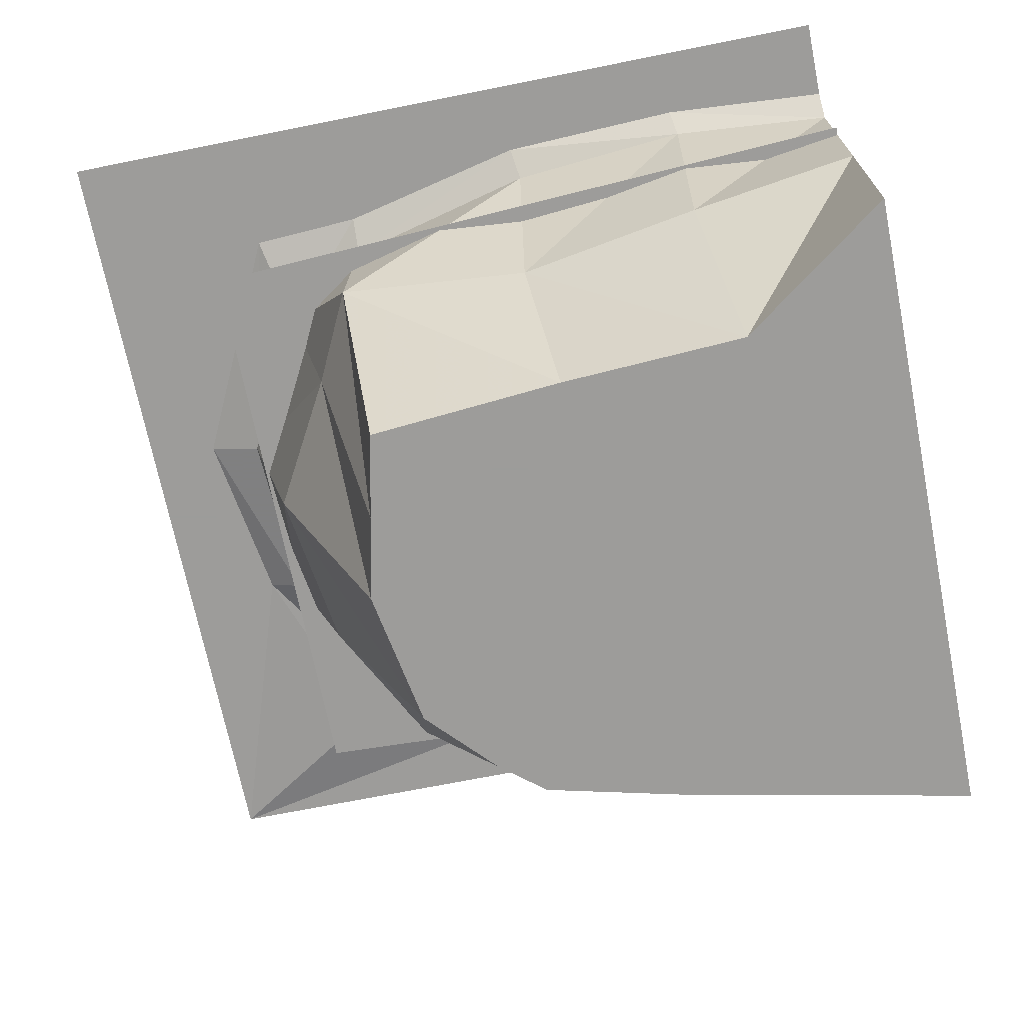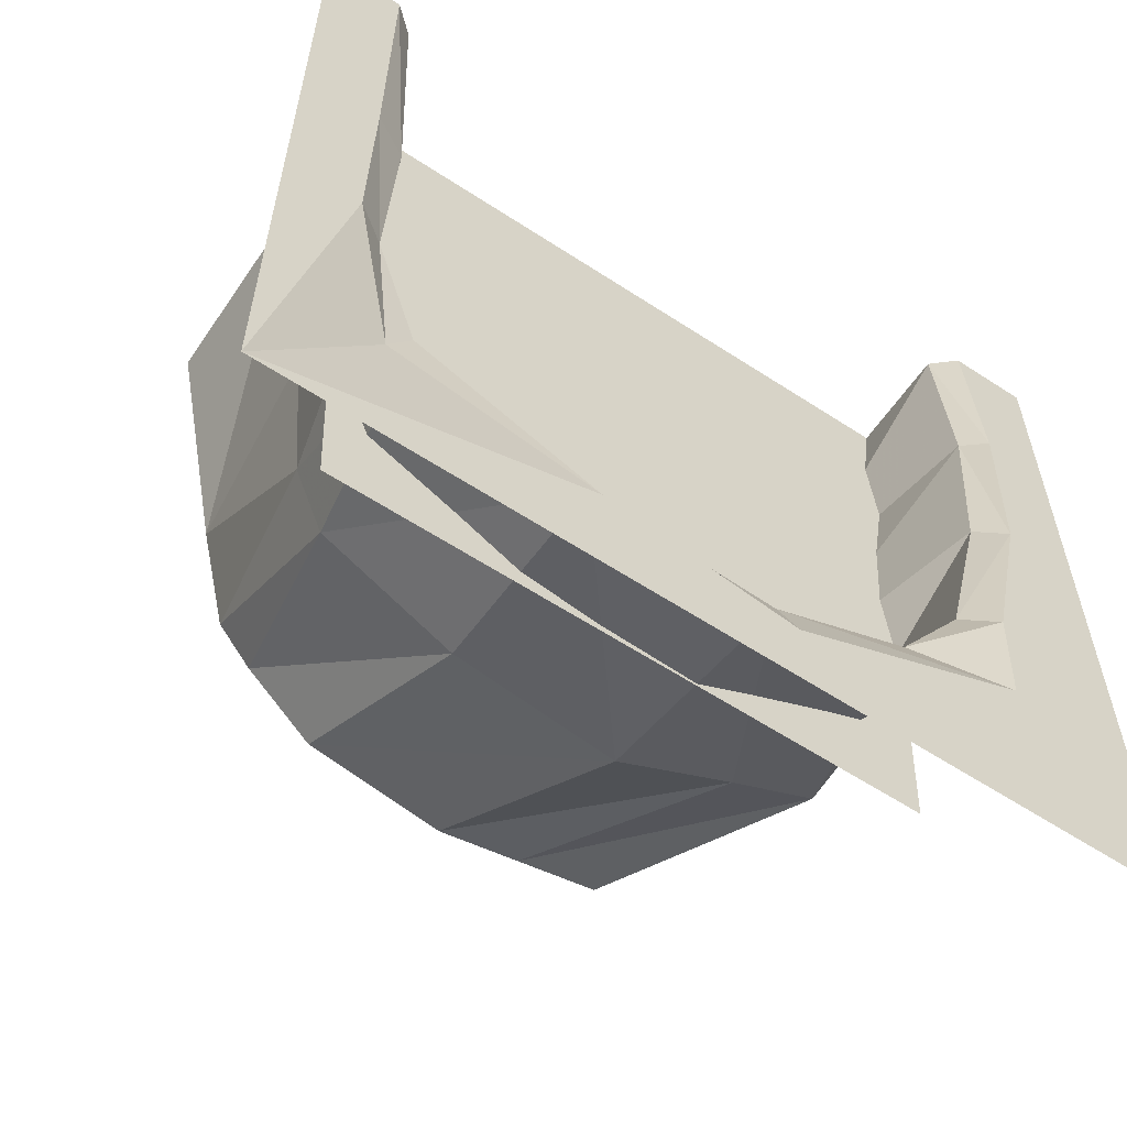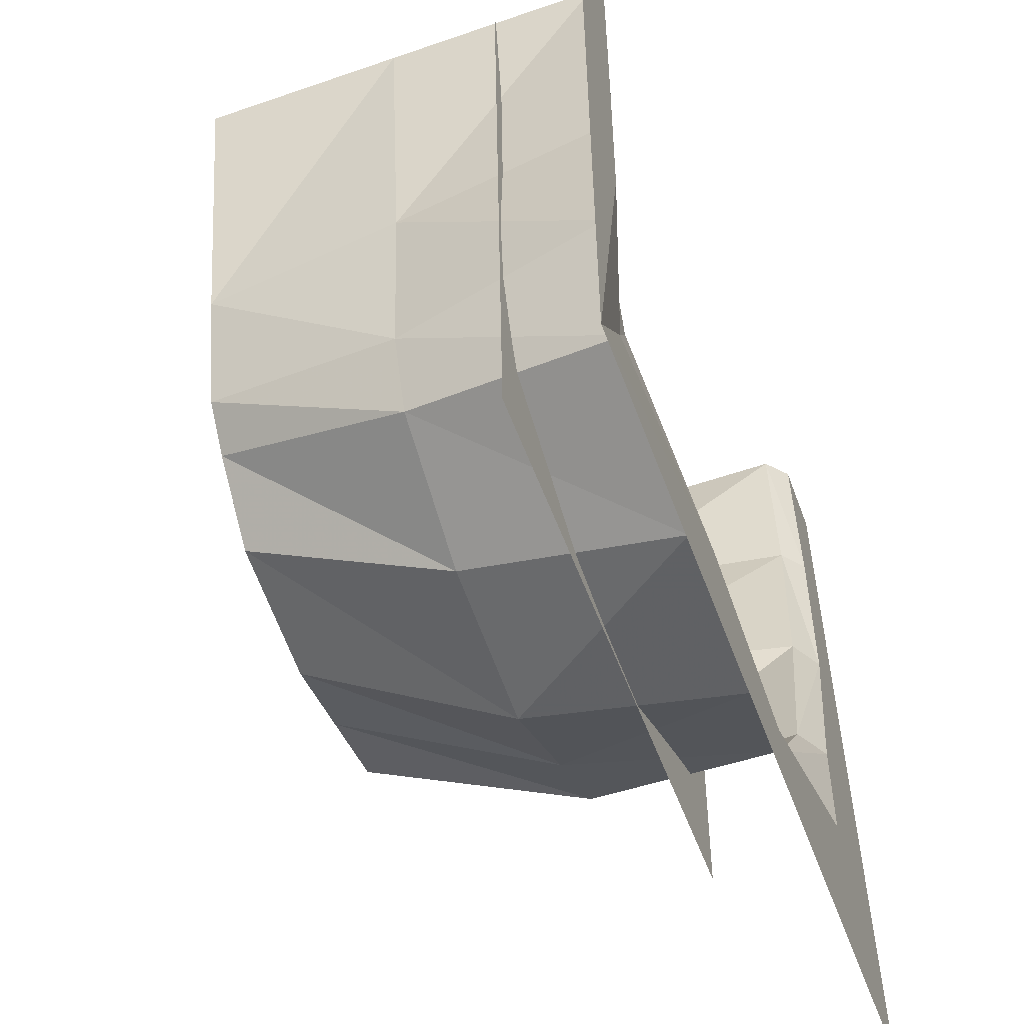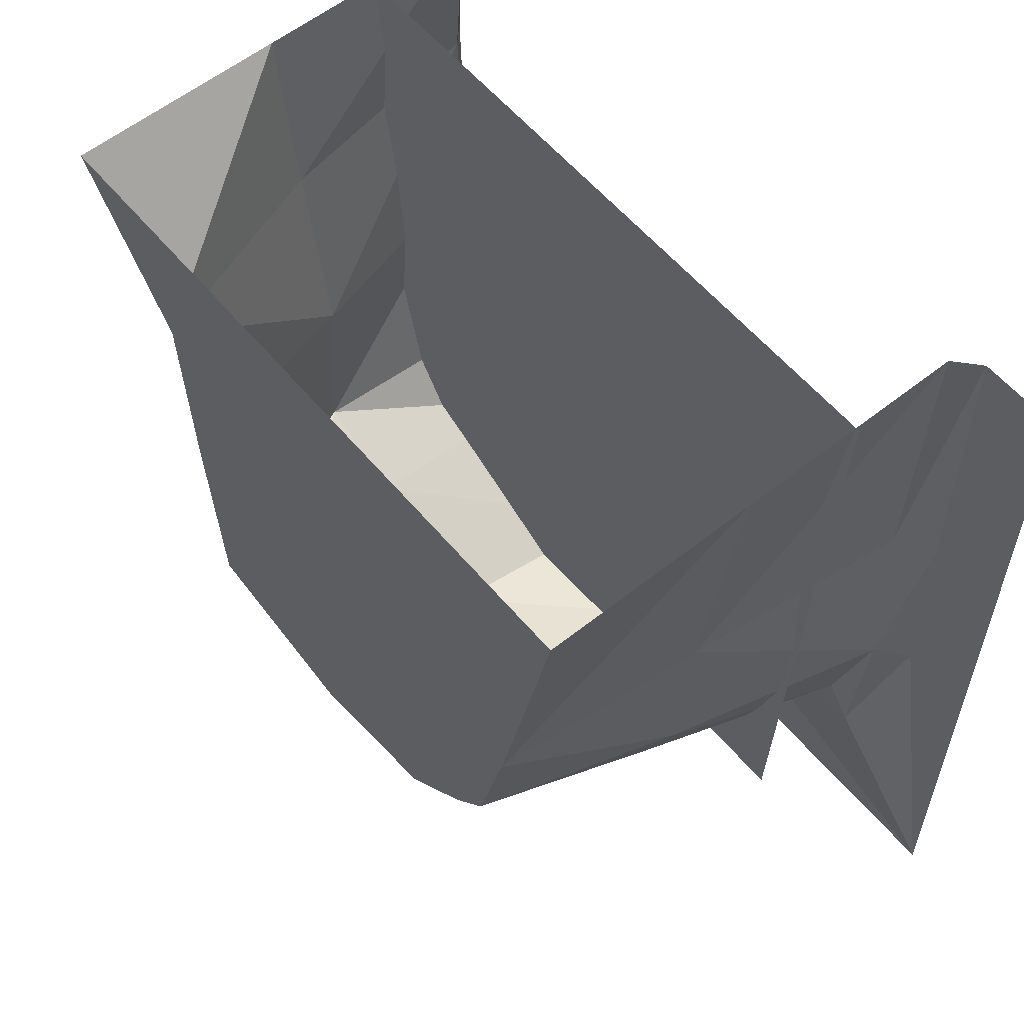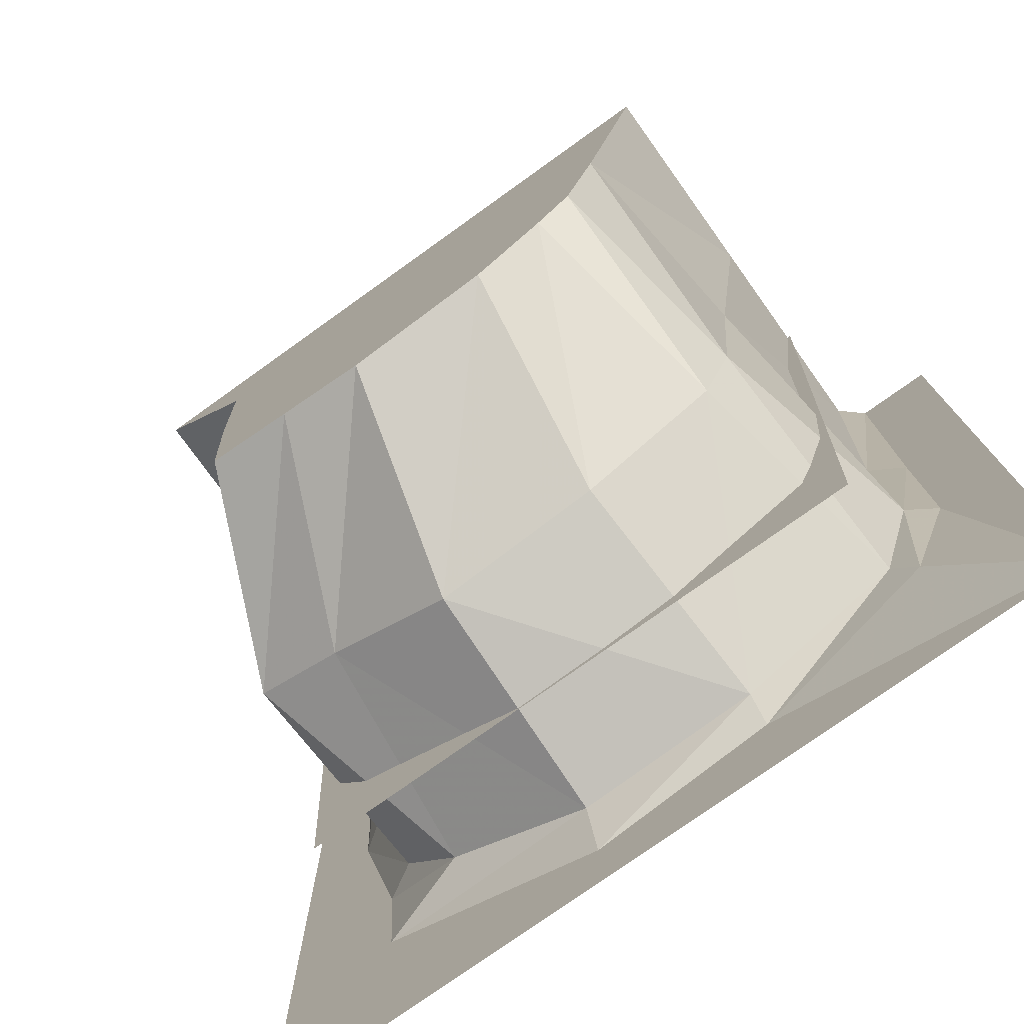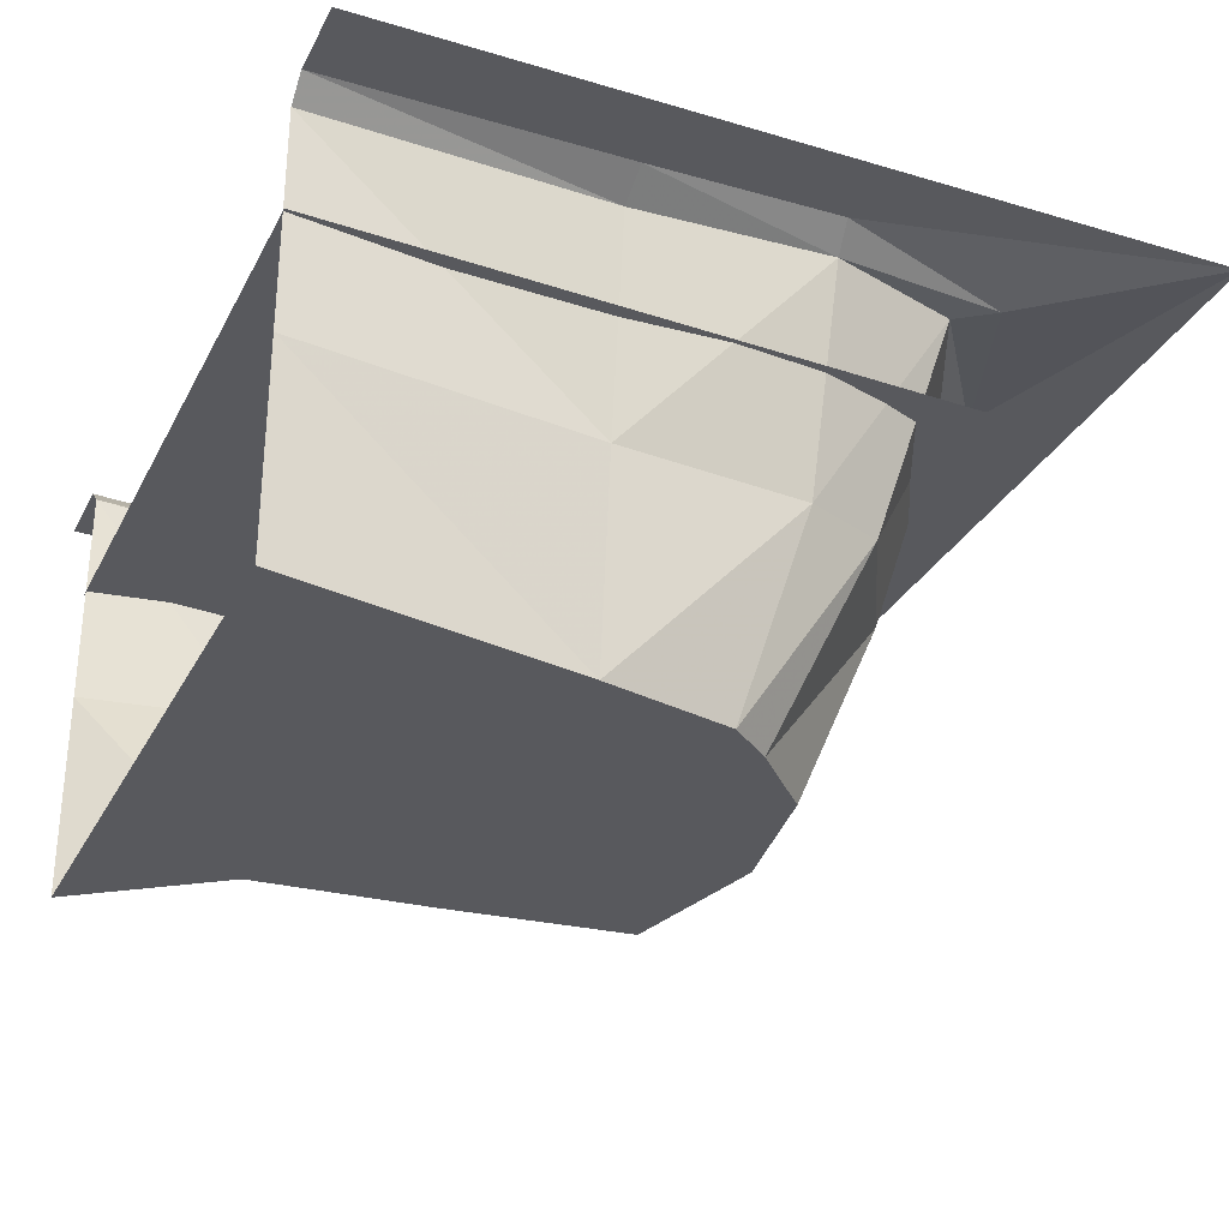
<metadata>
{"format":"obj","ext":"obj","renderer":"f3d","projection":"perspective","resolution":1024,"background":"white","views":[{"elev":-70.0,"azim":-78.7,"up":"+Y"},{"elev":-59.2,"azim":146.0,"up":"+Z"},{"elev":-54.5,"azim":110.1,"up":"+Z"},{"elev":57.9,"azim":50.5,"up":"+Z"},{"elev":-76.5,"azim":35.6,"up":"+Z"},{"elev":-30.0,"azim":66.6,"up":"+Y"}]}
</metadata>
<code>
o Water_00100000
v -0.5518 -1.336 -0.3091
v -0.5991 -1.336 0.2622
v -0.6278 -1.336 0.8101
v -1.25 0 1.25
v -1.25 0 -1.25
v -1.018 0 1.25
v -1.036 0 0.2012
v -1.055 0 0.749
v -0.8355 -0.7194 -0.3701
v -0.7864 -0.7194 0.1973
v -0.8779 -0.7194 0.7472
v -0.9488 -0.7194 1.25
v -0.8026 -0.06115 -0.3701
v -0.947 -0.06115 0.2172
v -0.9488 -0.06115 1.25
v -0.9906 -0.06115 0.7607
v 0.947 -0.06115 -0.2172
v 0.9488 -0.06115 1.25
v 0.9198 -0.06115 0.3701
v -0.9488 -1.336 1.25
v 0.6738 -1.336 -0.02484
v 0.9488 -1.336 1.25
v 0.7864 -0.7194 -0.1973
v 0.8355 -0.7194 0.3701
v 0.9488 -0.7194 1.25
v 1.025 0 0.3701
v 1.036 0 -0.2012
v 1.018 0 1.25
v 1.25 0 1.25
v -0.9728 -0.3743 1.25
v 0.959 -0.3743 1.25
v 0.871 -0.3743 -0.8053
v -0.8695 -0.3743 -0.8053
v 1.25 0 -1.25
v -0.2012 0 -1.036
v 0.343 0 -0.9505
v 0.2955 -0.7194 -0.6388
v -0.1905 -0.7194 -0.7118
v -0.5674 -0.7242 -0.5005
v 0.5687 -1.336 -0.1539
v 0.343 -0.06115 -0.8452
v -0.1901 -0.06115 -0.8724
v -0.3066 0 -1.25
v -0.8904 0 -0.7043
v -0.6155 -0.08131 -0.6397
v -0.908 0 -0.3701
v 0.6947 -0.7194 -0.4295
v 0.8277 -0.06115 -0.6119
v 0.9002 -0.05409 -0.7287
v 0.7688 -1.336 0.3701
v 1.25 0 0.4167
v 1.25 0 -0.4167
v -0.2721 -1.336 0.06706
v 0.3263 -1.336 0.04825
v -0.3163 -1.336 1.25
v 0.3163 -1.336 1.25
v -0.307 -1.336 0.6227
v 0.2309 -1.336 0.4964
v 0.3631 -1.336 -0.3457
v -0.04944 -1.336 -0.4178
v -0.3006 -1.336 -0.3634
v 0.4046 0 -1.25
f 8 4 6
f 5 4 8
f 2 1 9
f 12 20 3
f 10 11 3
f 7 14 13
f 14 10 9
f 15 16 8
f 15 12 11
f 16 14 7
f 16 11 10
f 48 47 23
f 49 48 17
f 17 23 24
f 17 19 26
f 24 25 18
f 19 18 28
f 47 40 21
f 23 21 50
f 25 24 50
f 37 59 40
f 38 60 59
f 39 61 60
f 35 42 41
f 38 37 41
f 44 45 42
f 39 38 42
f 47 48 41
f 48 49 36
f 46 13 45
f 35 43 5
f 45 13 9
f 7 46 44
f 61 39 9
f 26 28 29
f 34 49 27
f 52 27 26
f 20 55 57
f 55 56 58
f 22 50 58
f 3 57 53
f 57 58 54
f 58 50 21
f 59 54 21
f 59 60 53
f 60 61 53
f 2 53 61
f 36 62 43
f 34 62 36
f 7 5 8
f 10 2 9
f 11 12 3
f 2 10 3
f 46 7 13
f 13 14 9
f 6 15 8
f 16 15 11
f 8 16 7
f 14 16 10
f 17 48 23
f 27 49 17
f 19 17 24
f 27 17 26
f 19 24 18
f 26 19 28
f 23 47 21
f 24 23 50
f 22 25 50
f 47 37 40
f 37 38 59
f 38 39 60
f 36 35 41
f 42 38 41
f 35 44 42
f 45 39 42
f 37 47 41
f 41 48 36
f 44 46 45
f 44 35 5
f 39 45 9
f 5 7 44
f 1 61 9
f 51 26 29
f 52 34 27
f 51 52 26
f 3 20 57
f 57 55 58
f 56 22 58
f 2 3 53
f 53 57 54
f 54 58 21
f 40 59 21
f 54 59 53
f 1 2 61
f 35 36 43
f 49 34 36
f 32 33 30
f 31 32 30

</code>
